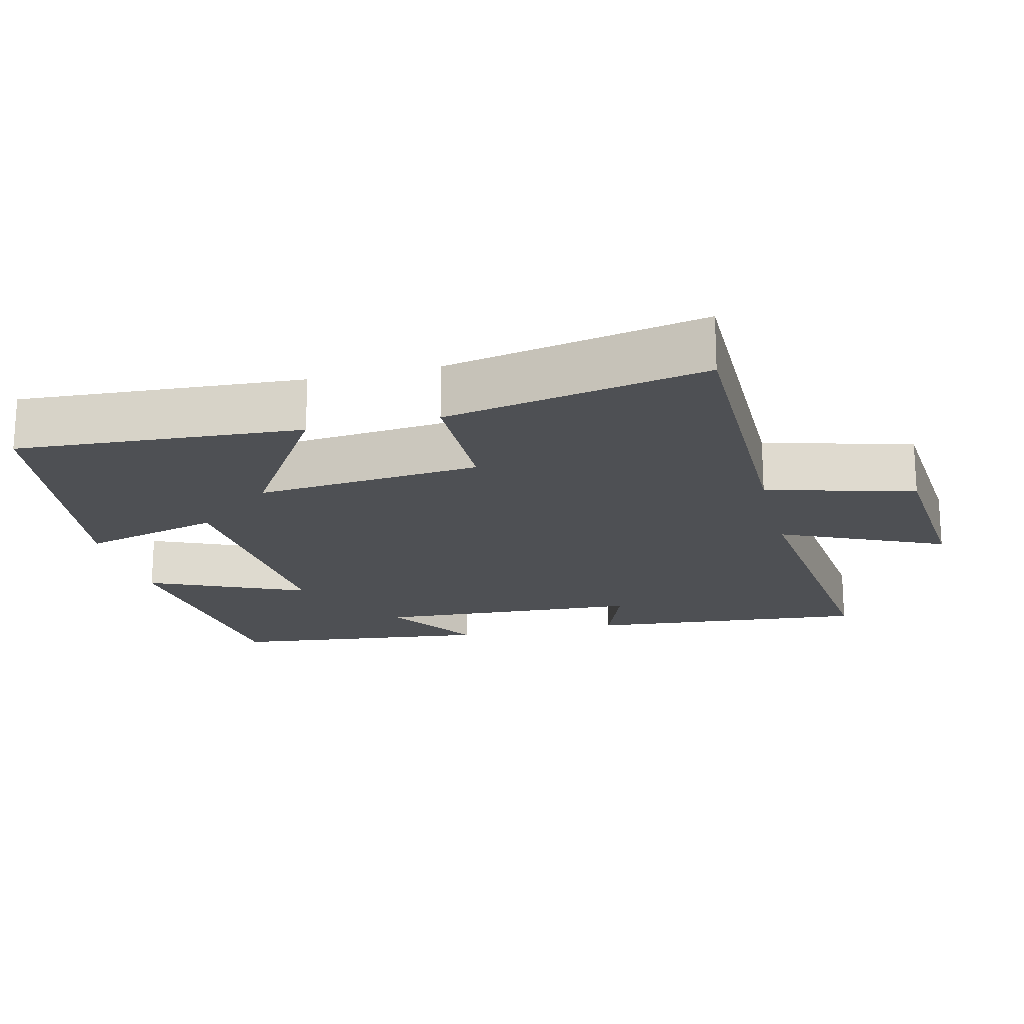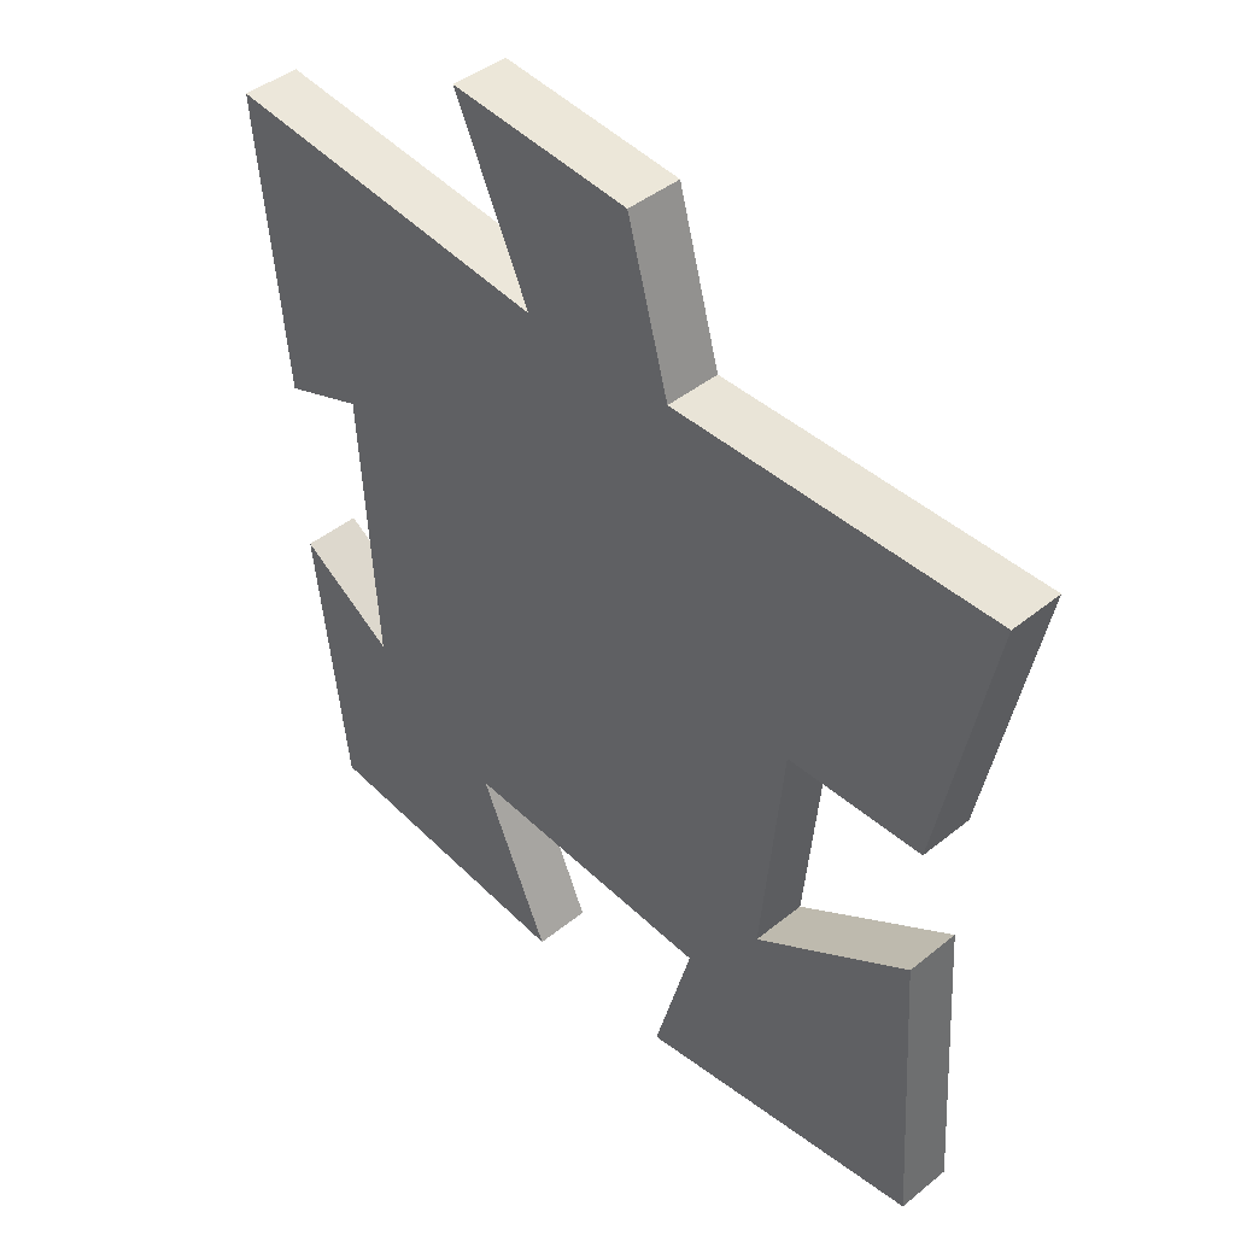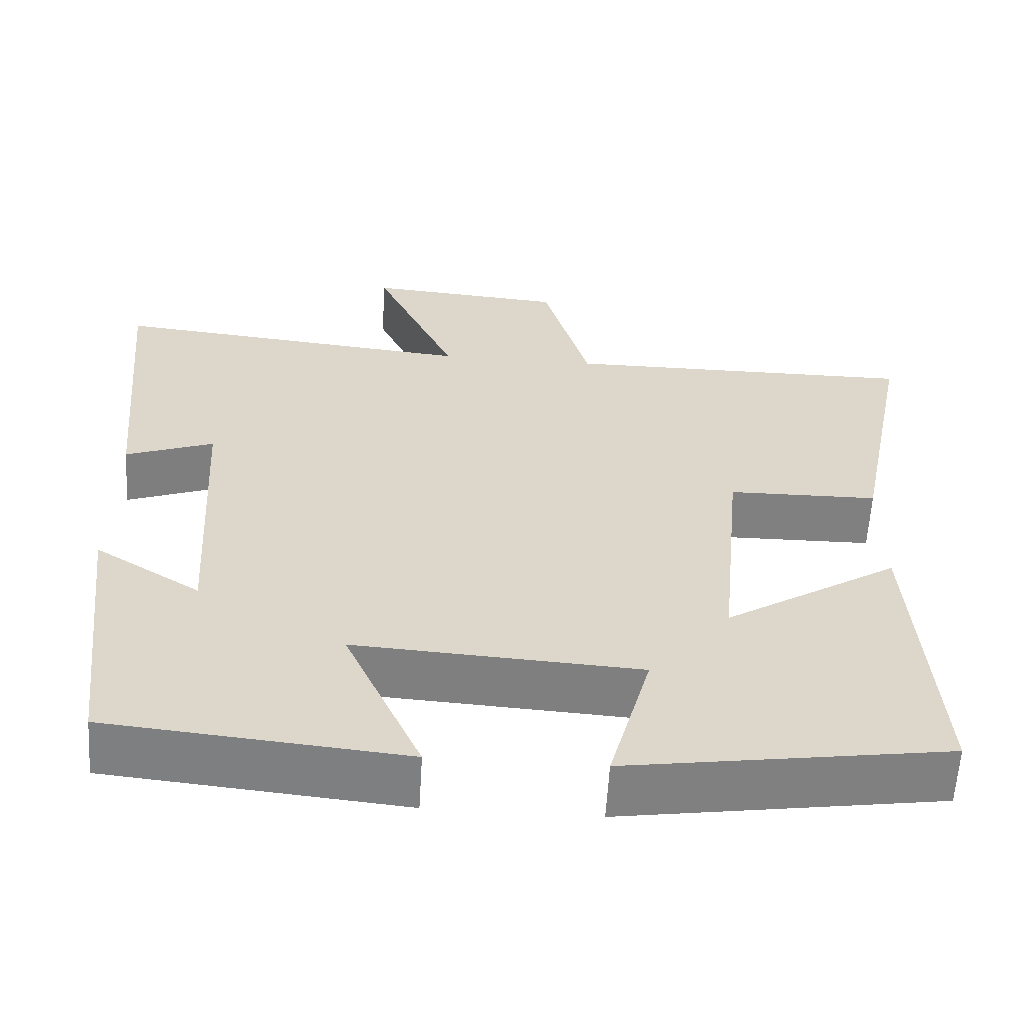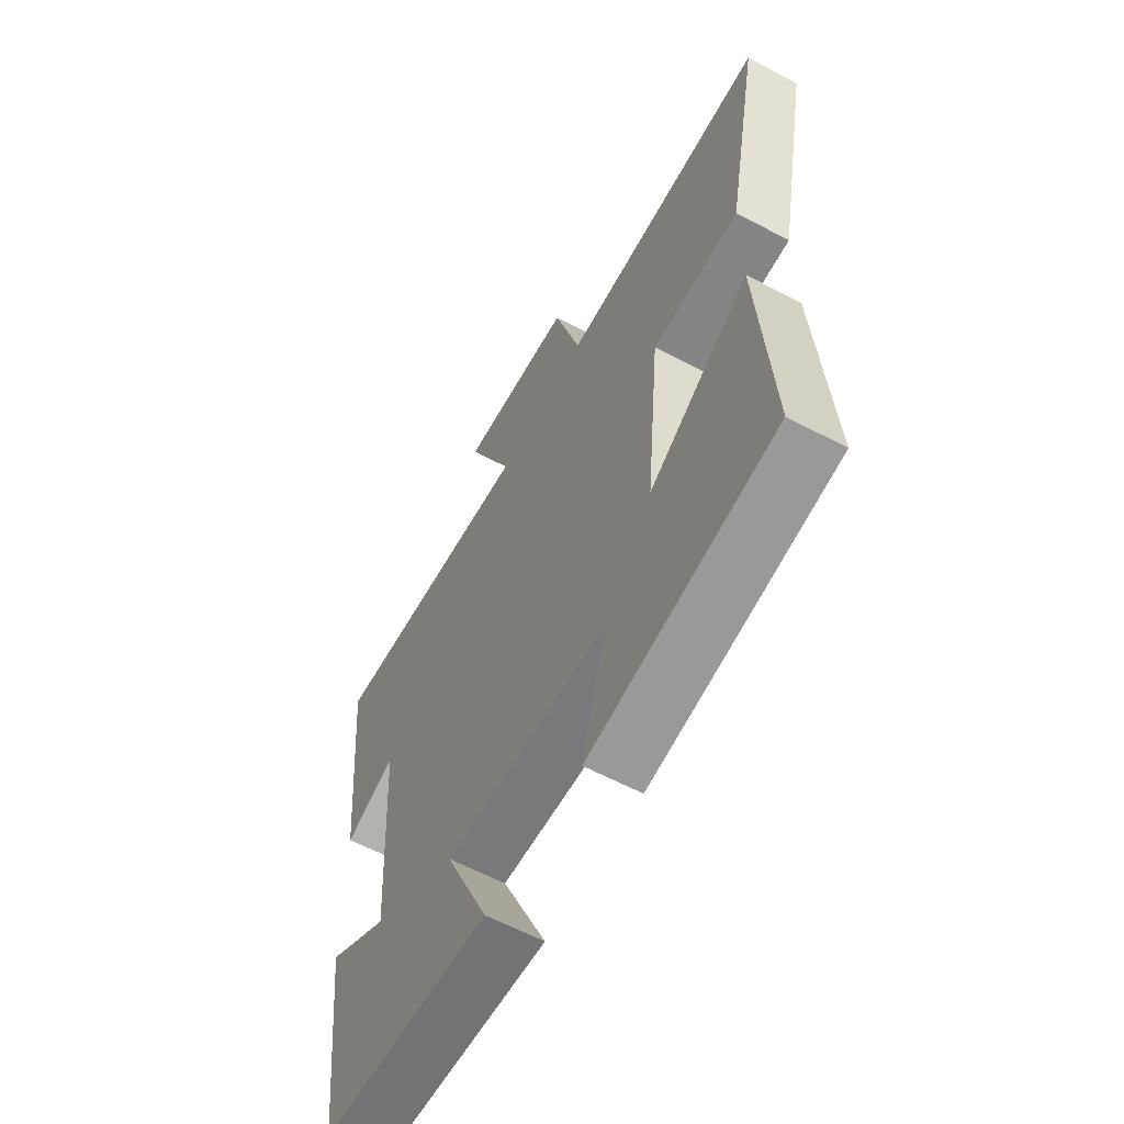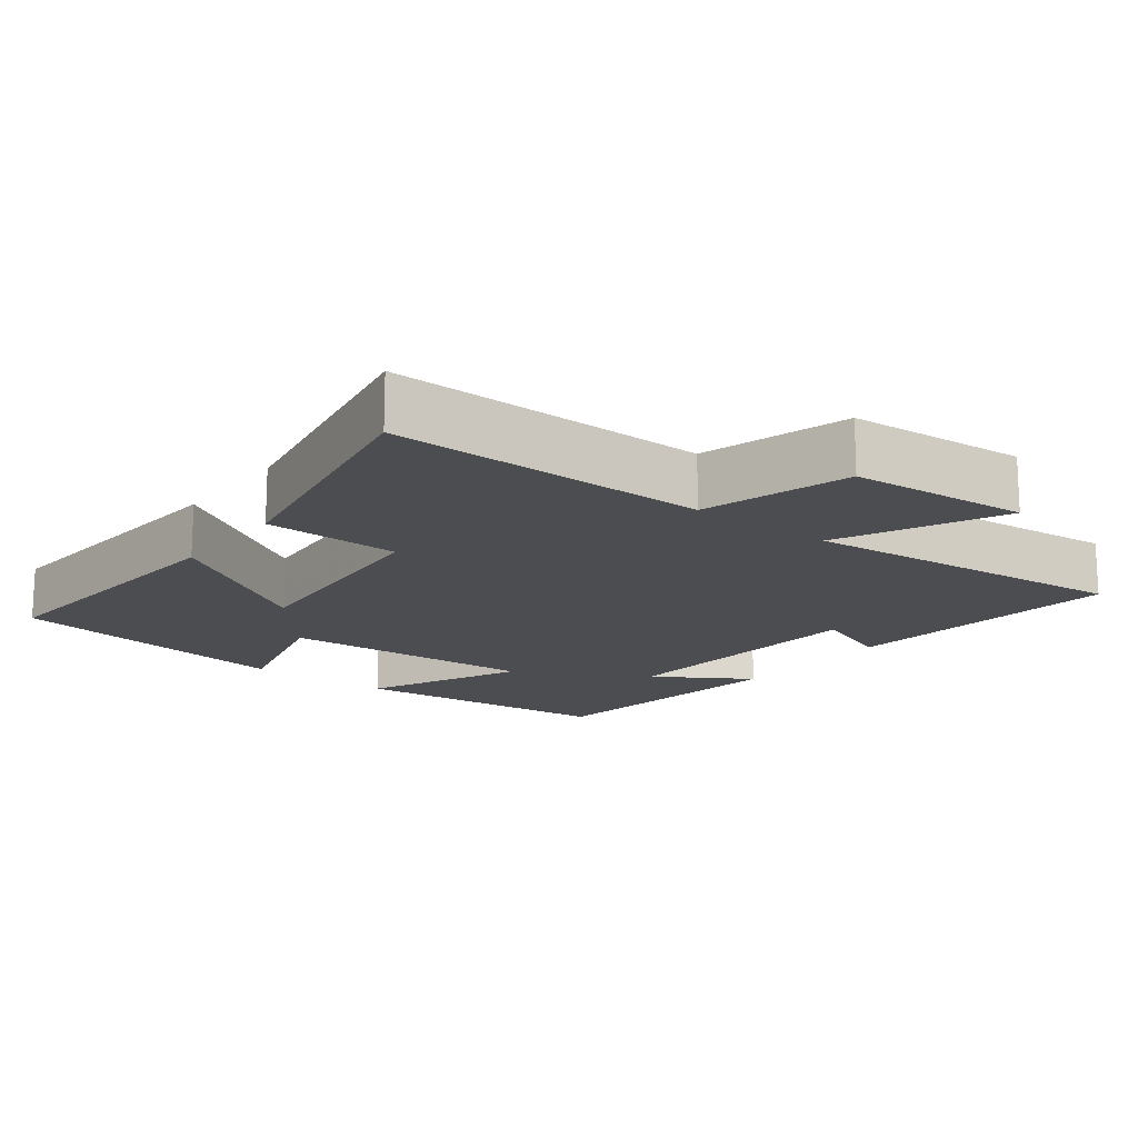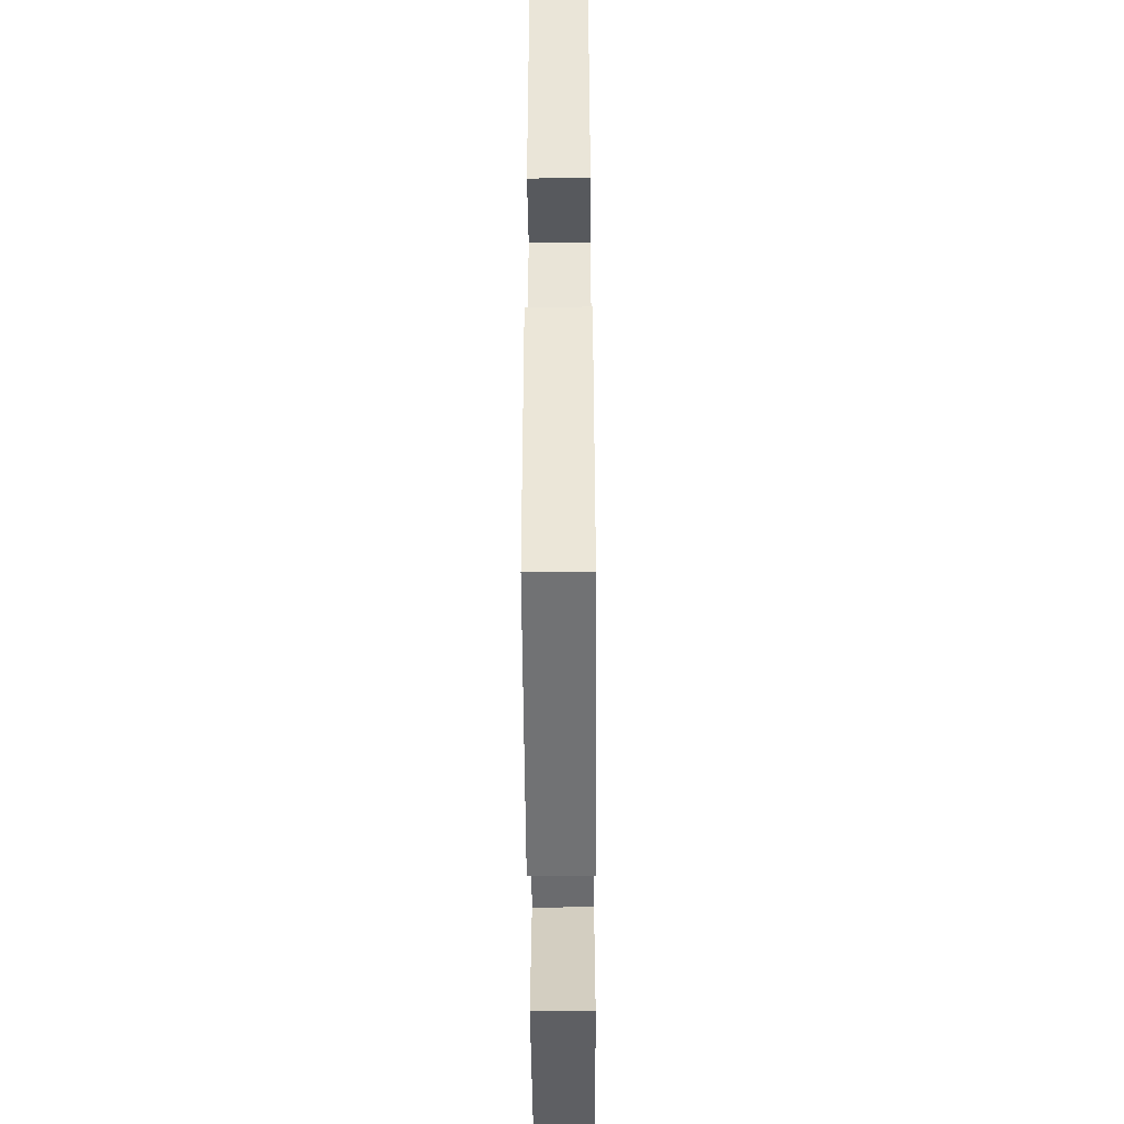
<metadata>
{"format":"obj","ext":"obj","renderer":"f3d","projection":"perspective","resolution":1024,"background":"white","views":[{"elev":-18.8,"azim":-76.1,"up":"+Y"},{"elev":43.6,"azim":-133.5,"up":"+Z"},{"elev":-60.1,"azim":176.6,"up":"+Z"},{"elev":-60.9,"azim":-118.4,"up":"+Z"},{"elev":-16.1,"azim":-37.9,"up":"+Y"},{"elev":-49.9,"azim":90.4,"up":"+Z"}]}
</metadata>
<code>
v -0.526 0.07 -0.438
v -0.5 0.07 -0.041
v -0.281 0.07 -0.18
v -0.311 0.07 0.136
v -0.5 0.07 0.139
v -0.572 0.07 0.503
v -0.126 0.07 0.5
v -0.068 0.07 0.706
v 0.182 0.07 0.726
v 0.078 0.07 0.5
v 0.537 0.07 0.546
v 0.5 0.07 0.153
v 0.389 0.07 0.195
v 0.367 0.07 -0.179
v 0.5 0.07 -0.095
v 0.456 0.07 -0.464
v 0.084 0.07 -0.5
v 0.181 0.07 -0.282
v -0.177 0.07 -0.304
v -0.124 0.07 -0.5
v -0.526 0 -0.438
v -0.5 0 -0.041
v -0.281 0 -0.18
v -0.311 0 0.136
v -0.5 0 0.139
v -0.572 0 0.503
v -0.126 0 0.5
v -0.068 0 0.706
v 0.182 0 0.726
v 0.078 0 0.5
v 0.537 0 0.546
v 0.5 0 0.153
v 0.389 0 0.195
v 0.367 0 -0.179
v 0.5 0 -0.095
v 0.456 0 -0.464
v 0.084 0 -0.5
v 0.181 0 -0.282
v -0.177 0 -0.304
v -0.124 0 -0.5
f 19 20 1 2
f 16 17 18
f 14 15 16
f 14 16 18
f 13 14 18 19
f 10 11 12 13
f 7 8 9 10
f 7 10 13 19
f 4 5 6 7
f 3 4 7 19
f 2 3 19
f 22 21 40 39
f 38 37 36
f 36 35 34
f 38 36 34
f 39 38 34 33
f 33 32 31 30
f 30 29 28 27
f 39 33 30 27
f 27 26 25 24
f 39 27 24 23
f 39 23 22
f 1 21 22 2
f 2 22 23 3
f 3 23 24 4
f 4 24 25 5
f 5 25 26 6
f 6 26 27 7
f 7 27 28 8
f 8 28 29 9
f 9 29 30 10
f 10 30 31 11
f 11 31 32 12
f 12 32 33 13
f 13 33 34 14
f 14 34 35 15
f 15 35 36 16
f 16 36 37 17
f 17 37 38 18
f 18 38 39 19
f 19 39 40 20
f 20 40 21 1

</code>
